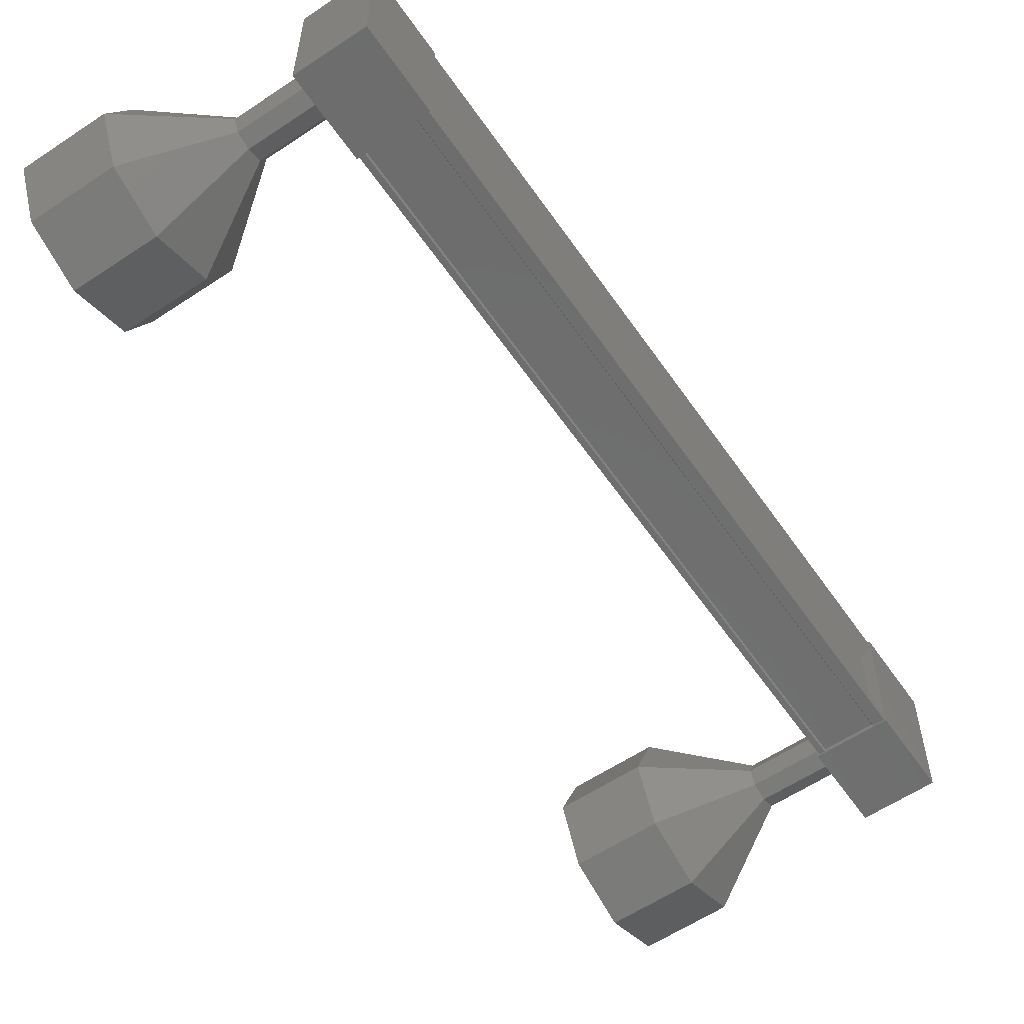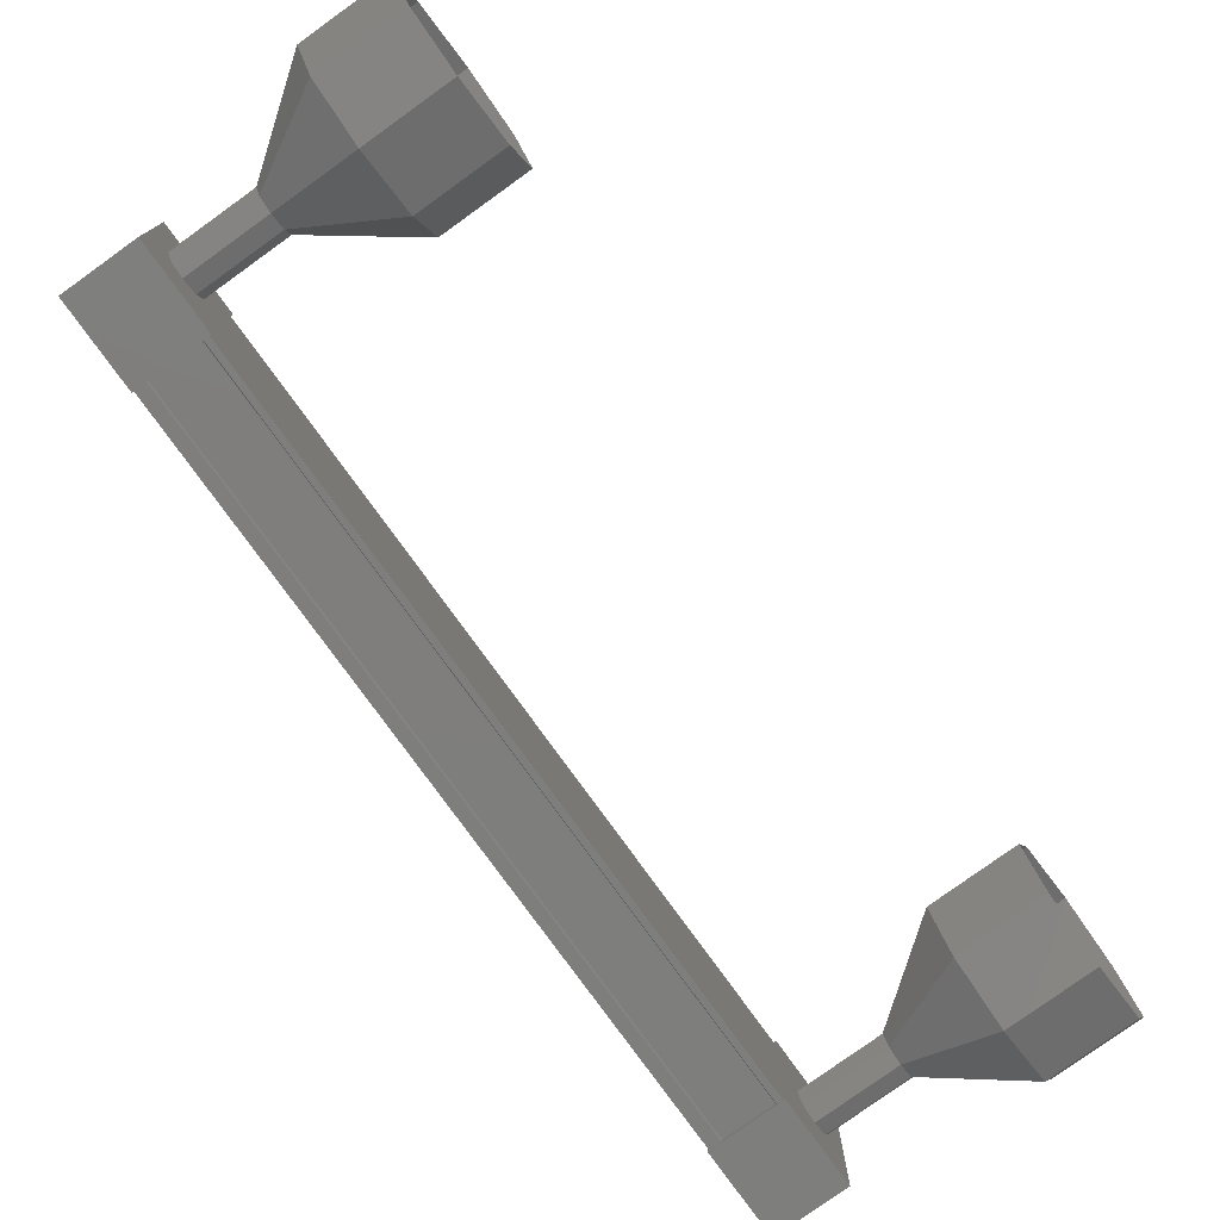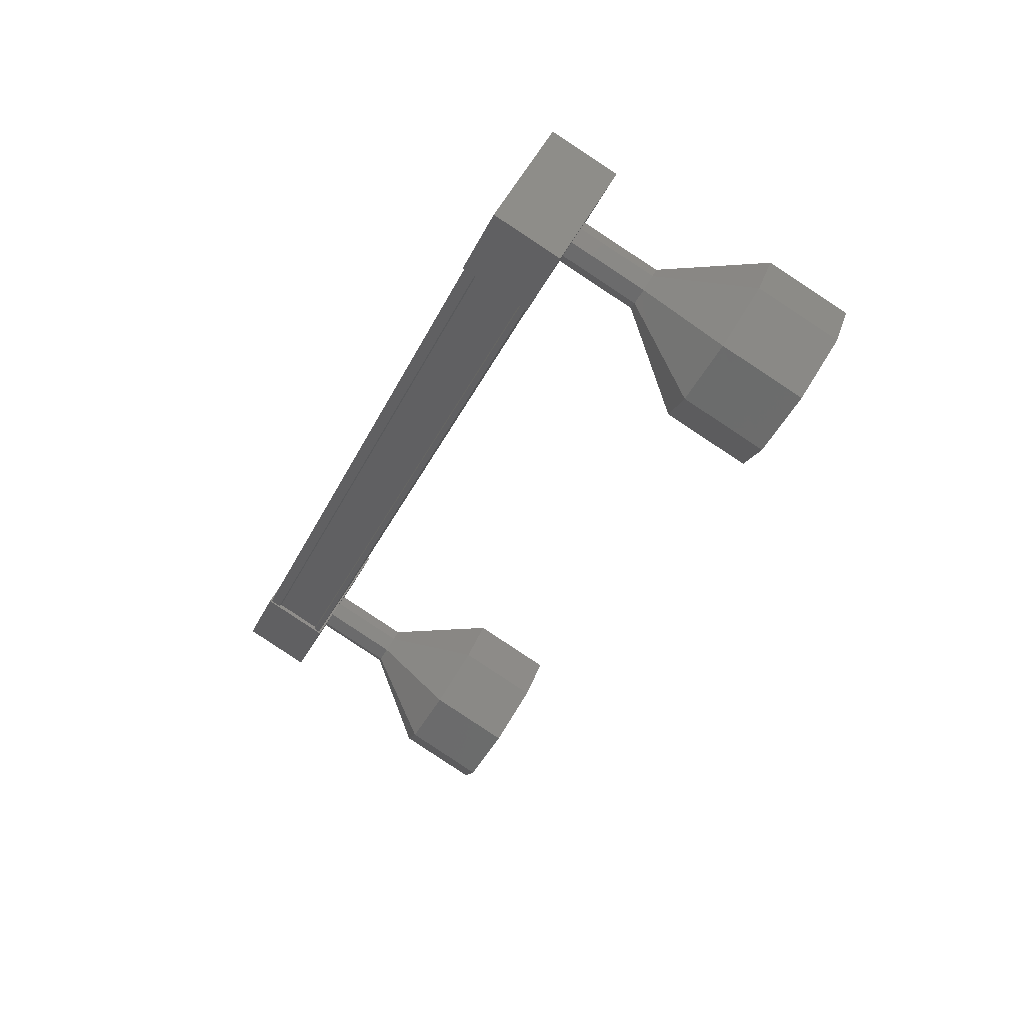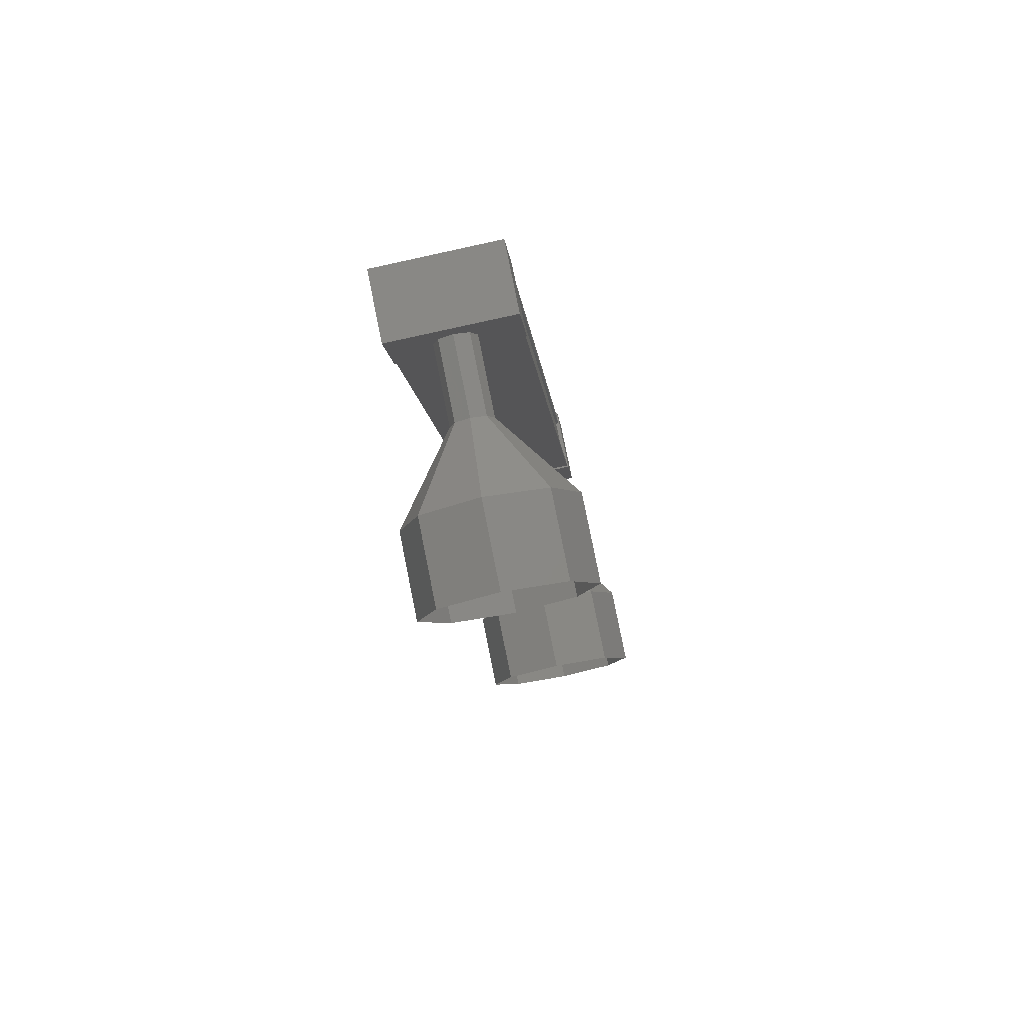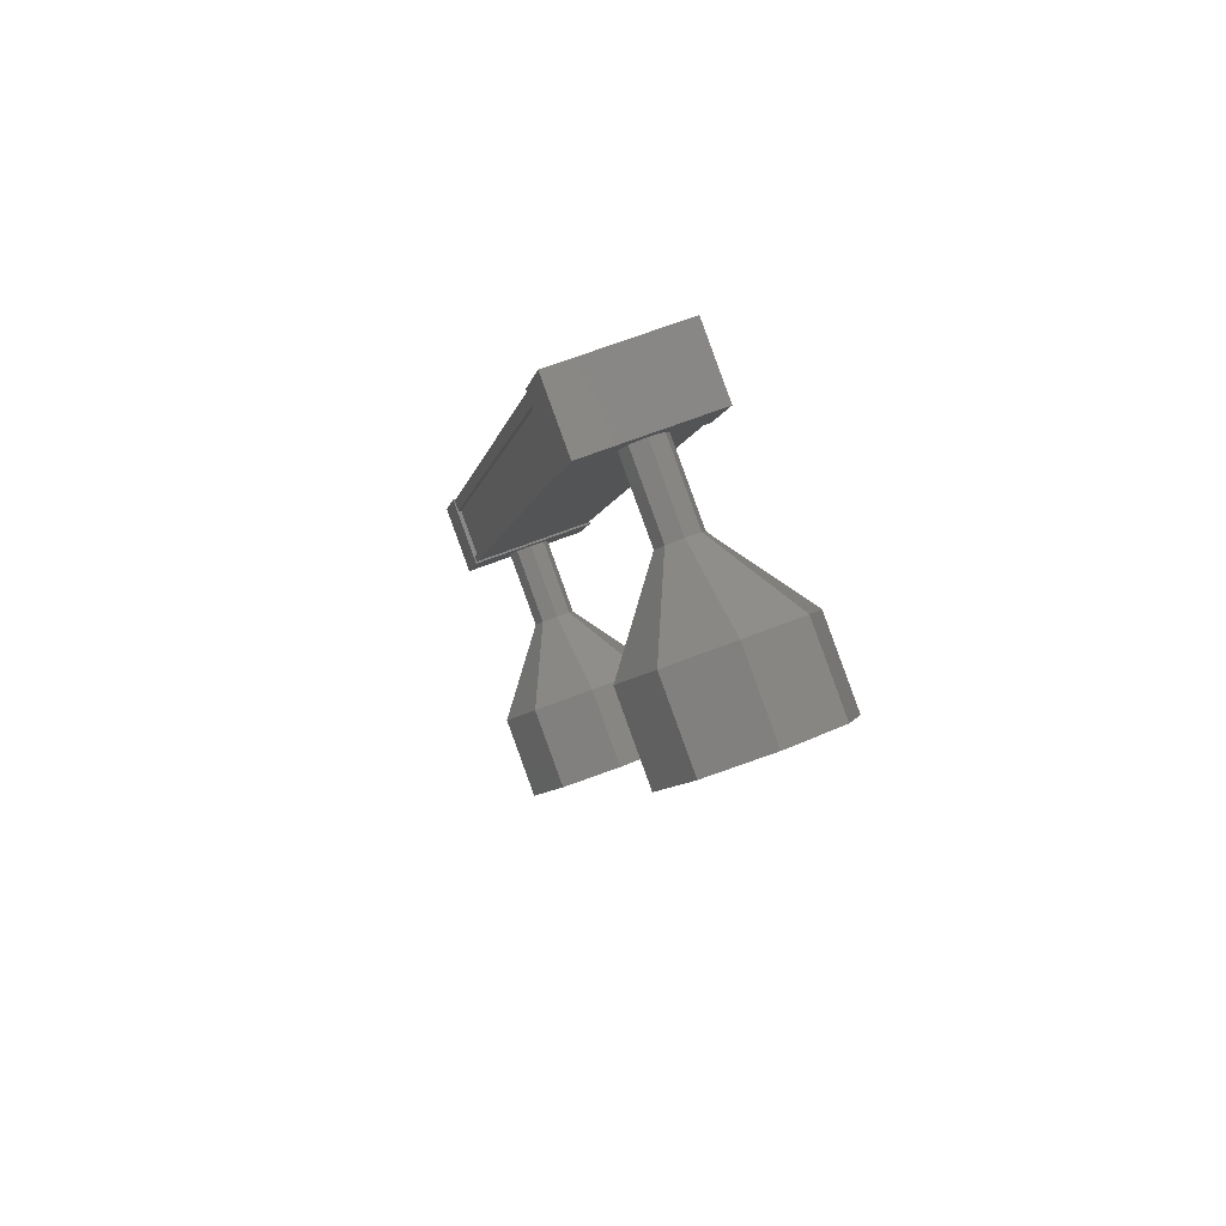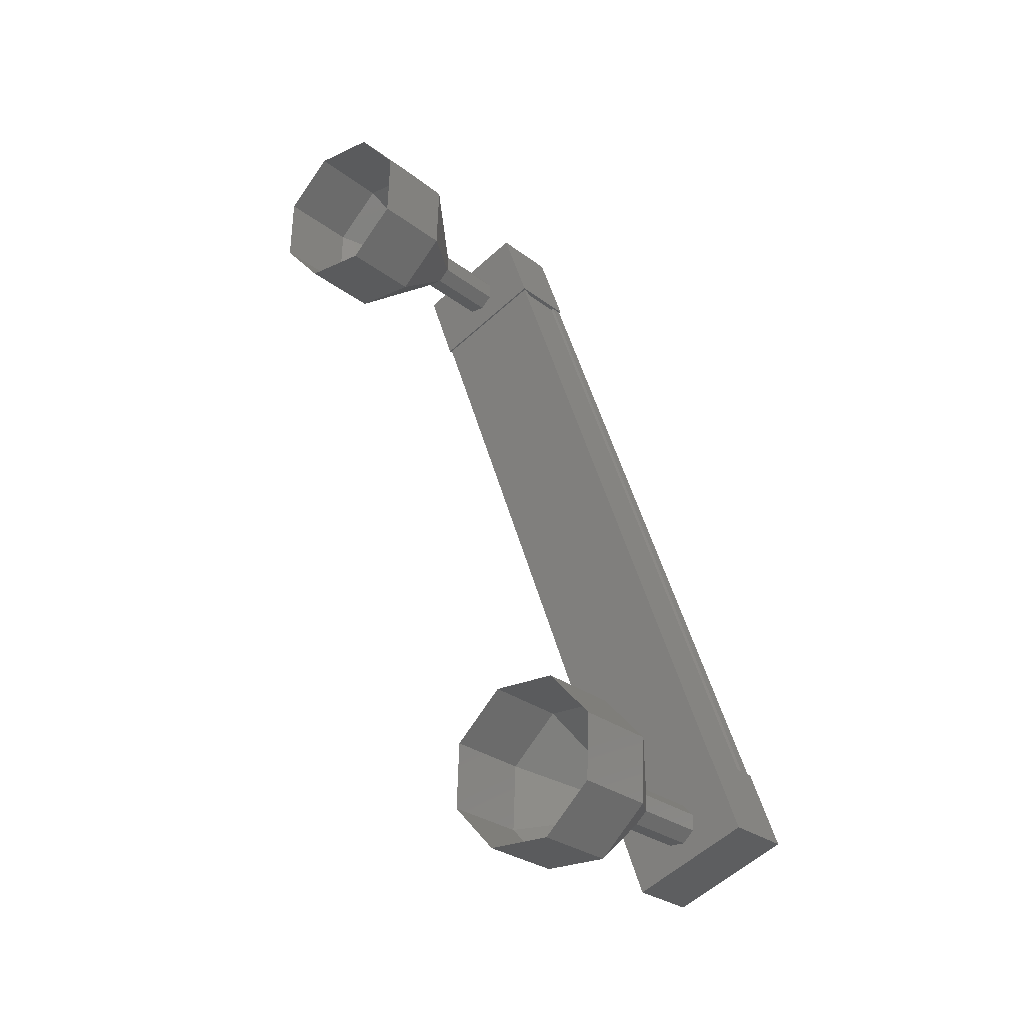
<metadata>
{"format":"stl","ext":"stl","renderer":"f3d","projection":"perspective","resolution":1024,"background":"white","views":[{"elev":-59.3,"azim":-168.1,"up":"+Z"},{"elev":-78.1,"azim":13.2,"up":"+Z"},{"elev":49.7,"azim":25.1,"up":"+Y"},{"elev":-76.7,"azim":-77.8,"up":"+Y"},{"elev":64.5,"azim":68.2,"up":"+Y"},{"elev":-56.5,"azim":133.5,"up":"+Y"}]}
</metadata>
<code>
# stl→obj: 127 verts, 152 faces
v -40.24 1909 -55.43
v -40.34 1909 -55.51
v -43.89 1901 -55.52
v -43.89 1901 -55.62
v -43.8 1901 -54.33
v -43.9 1901 -54.25
v -40.34 1909 -54.24
v -43.9 1901 -54.15
v -40.34 1909 -54.14
v -43.22 1900 -54.15
v -39.67 1909 -54.14
v -43.23 1900 -54.18
v -39.68 1909 -54.17
v -40.21 1909 -54.17
v -43.79 1901 -55.44
v -40.24 1909 -54.32
v -40.22 1909 -54.14
v -43.77 1901 -54.15
v -43.76 1901 -54.18
v -44.12 1900 -55.64
v -43.34 1900 -54.13
v -44.12 1900 -54.13
v -43.74 1901 -54.13
v -43.73 1901 -55.64
v -42.96 1901 -54.13
v -42.96 1901 -55.63
v -43.34 1900 -55.64
v -40.54 1909 -54.12
v -40.54 1909 -55.63
v -39.76 1909 -54.12
v -39.76 1909 -55.63
v -39.38 1909 -55.63
v -40.15 1910 -55.63
v -40.15 1910 -54.12
v -39.38 1909 -54.12
v -40.34 1909 -55.61
v -40.22 1909 -55.61
v -43.77 1901 -55.62
v -40.21 1909 -55.58
v -43.76 1901 -55.59
v -39.68 1909 -55.58
v -43.23 1900 -55.59
v -39.66 1909 -55.61
v -43.22 1900 -55.62
v -39.6 1909 -55.61
v -43.16 1900 -55.62
v -39.61 1909 -54.14
v -43.16 1900 -54.15
v -37.39 1909 -54.87
v -36.47 1909 -54.87
v -37.5 1909 -55.58
v -36.58 1909 -55.58
v -37.77 1908 -55.87
v -36.85 1908 -55.87
v -38.04 1908 -55.58
v -37.12 1907 -55.58
v -38.16 1907 -54.87
v -37.23 1907 -54.87
v -38.05 1908 -54.16
v -37.12 1907 -54.16
v -37.78 1908 -53.87
v -36.85 1908 -53.87
v -37.5 1909 -54.16
v -36.58 1909 -54.16
v -42.35 1900 -54.7
v -43.3 1900 -54.88
v -42.37 1900 -54.88
v -43.27 1900 -55.06
v -42.35 1900 -55.06
v -43.2 1900 -55.13
v -42.28 1900 -55.13
v -43.13 1901 -55.06
v -42.21 1900 -55.06
v -43.11 1901 -54.88
v -42.18 1900 -54.88
v -43.13 1901 -54.71
v -42.21 1900 -54.7
v -43.2 1900 -54.63
v -42.28 1900 -54.63
v -43.27 1900 -54.71
v -40.71 1899 -54.17
v -41.75 1899 -54.88
v -40.83 1898 -54.88
v -41.63 1899 -55.59
v -40.71 1899 -55.58
v -41.36 1900 -55.88
v -40.44 1899 -55.88
v -41.09 1900 -55.59
v -40.17 1900 -55.58
v -40.98 1901 -54.88
v -40.06 1900 -54.88
v -41.09 1900 -54.17
v -40.17 1900 -54.17
v -41.37 1900 -53.88
v -40.44 1899 -53.88
v -41.64 1899 -54.17
v -42.38 1900 -54.88
v -42.36 1900 -55.06
v -42.29 1900 -55.13
v -42.22 1900 -55.06
v -42.19 1900 -54.88
v -42.22 1900 -54.7
v -42.29 1900 -54.63
v -42.36 1900 -54.7
v -39.51 1909 -54.87
v -38.59 1909 -54.87
v -39.54 1909 -55.05
v -38.62 1909 -55.05
v -39.61 1909 -55.13
v -38.69 1909 -55.12
v -39.68 1909 -55.05
v -38.75 1909 -55.05
v -39.71 1909 -54.88
v -38.78 1908 -54.87
v -39.68 1909 -54.7
v -38.76 1909 -54.7
v -39.61 1909 -54.63
v -38.69 1909 -54.62
v -39.54 1909 -54.7
v -38.62 1909 -54.7
v -38.63 1909 -54.7
v -38.6 1909 -54.87
v -38.63 1909 -55.05
v -38.7 1909 -55.12
v -38.76 1909 -55.05
v -38.79 1908 -54.87
v -38.7 1909 -54.62
f 1 2 3
f 3 2 4
f 5 6 7
f 7 6 8
f 8 9 7
f 10 11 12
f 12 11 13
f 13 14 12
f 3 15 1
f 1 15 5
f 5 16 1
f 7 16 5
f 9 8 17
f 17 8 18
f 18 14 17
f 19 14 18
f 12 14 19
f 20 21 22
f 22 21 23
f 23 24 22
f 25 24 23
f 26 24 25
f 25 21 26
f 26 21 27
f 27 21 20
f 20 24 27
f 22 24 20
f 28 29 30
f 30 29 31
f 31 32 30
f 29 32 31
f 33 32 29
f 29 34 33
f 33 34 32
f 32 34 35
f 35 30 32
f 34 30 35
f 28 30 34
f 34 29 28
f 2 36 4
f 4 36 37
f 37 38 4
f 39 38 37
f 40 38 39
f 39 41 40
f 40 41 42
f 42 41 43
f 43 44 42
f 45 44 43
f 46 44 45
f 45 47 46
f 46 47 48
f 48 47 10
f 25 23 21
f 24 26 27
f 47 11 10
f 49 50 51
f 51 50 52
f 52 53 51
f 54 53 52
f 55 53 54
f 54 56 55
f 55 56 57
f 57 56 58
f 58 59 57
f 60 59 58
f 61 59 60
f 60 62 61
f 61 62 63
f 63 62 64
f 64 49 63
f 50 49 64
f 65 66 67
f 67 66 68
f 68 69 67
f 70 69 68
f 71 69 70
f 70 72 71
f 71 72 73
f 73 72 74
f 74 75 73
f 76 75 74
f 77 75 76
f 76 78 77
f 77 78 79
f 79 78 80
f 80 65 79
f 66 65 80
f 81 82 83
f 83 82 84
f 84 85 83
f 86 85 84
f 87 85 86
f 86 88 87
f 87 88 89
f 89 88 90
f 90 91 89
f 92 91 90
f 93 91 92
f 92 94 93
f 93 94 95
f 95 94 96
f 96 81 95
f 82 81 96
f 96 97 82
f 82 97 98
f 98 84 82
f 99 84 98
f 86 84 99
f 99 100 86
f 86 100 88
f 88 100 101
f 101 90 88
f 102 90 101
f 92 90 102
f 102 103 92
f 92 103 94
f 94 103 104
f 104 96 94
f 97 96 104
f 105 106 107
f 107 106 108
f 108 109 107
f 110 109 108
f 111 109 110
f 110 112 111
f 111 112 113
f 113 112 114
f 114 115 113
f 116 115 114
f 117 115 116
f 116 118 117
f 117 118 119
f 119 118 120
f 120 105 119
f 106 105 120
f 121 63 122
f 122 63 49
f 49 123 122
f 51 123 49
f 124 123 51
f 51 53 124
f 124 53 125
f 125 53 55
f 55 126 125
f 57 126 55
f 116 126 57
f 57 59 116
f 116 59 127
f 127 59 61
f 61 121 127
f 63 121 61

</code>
